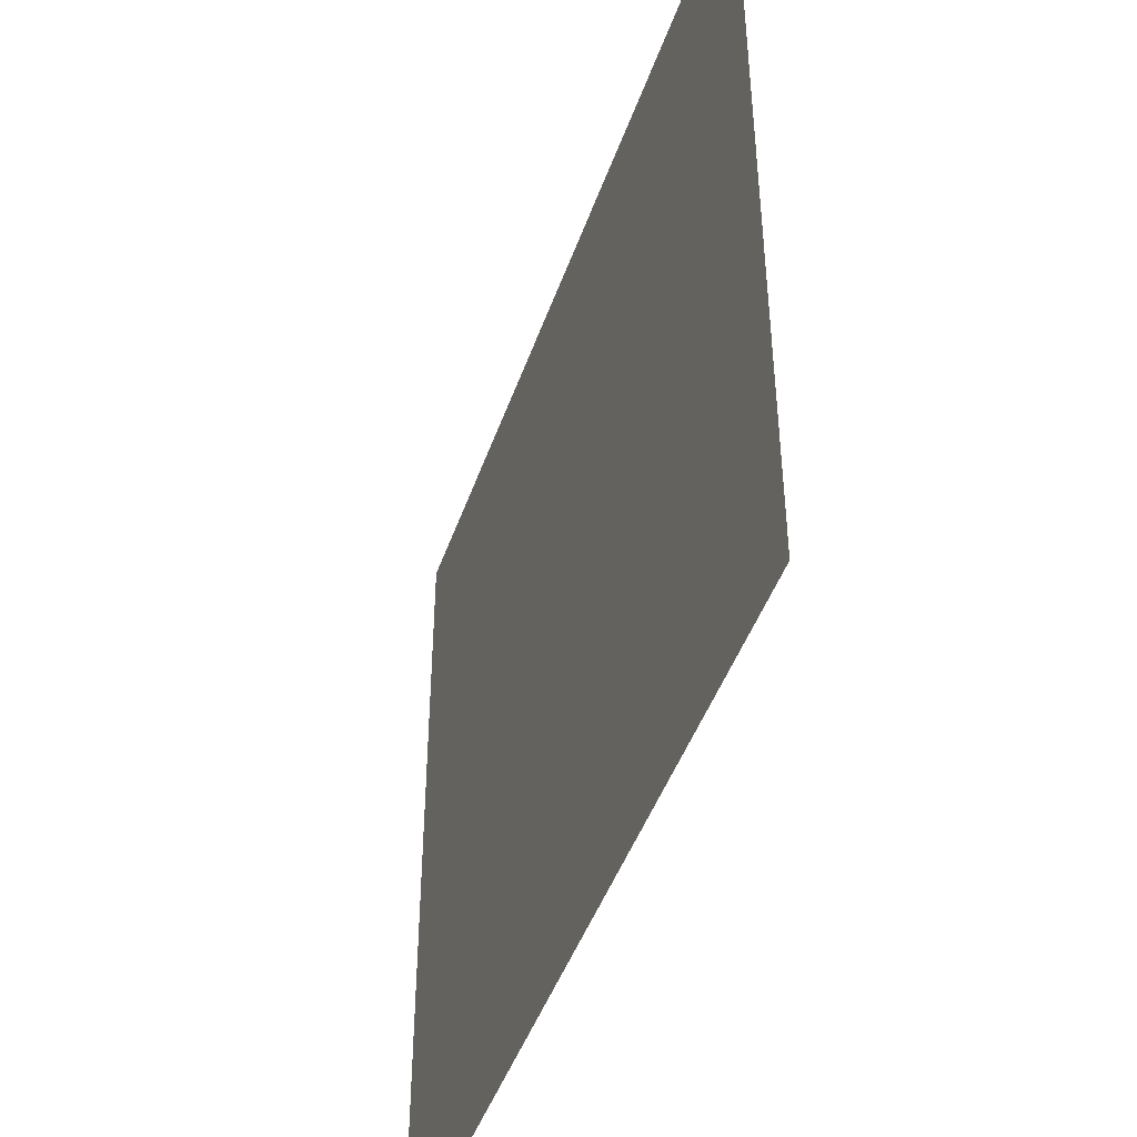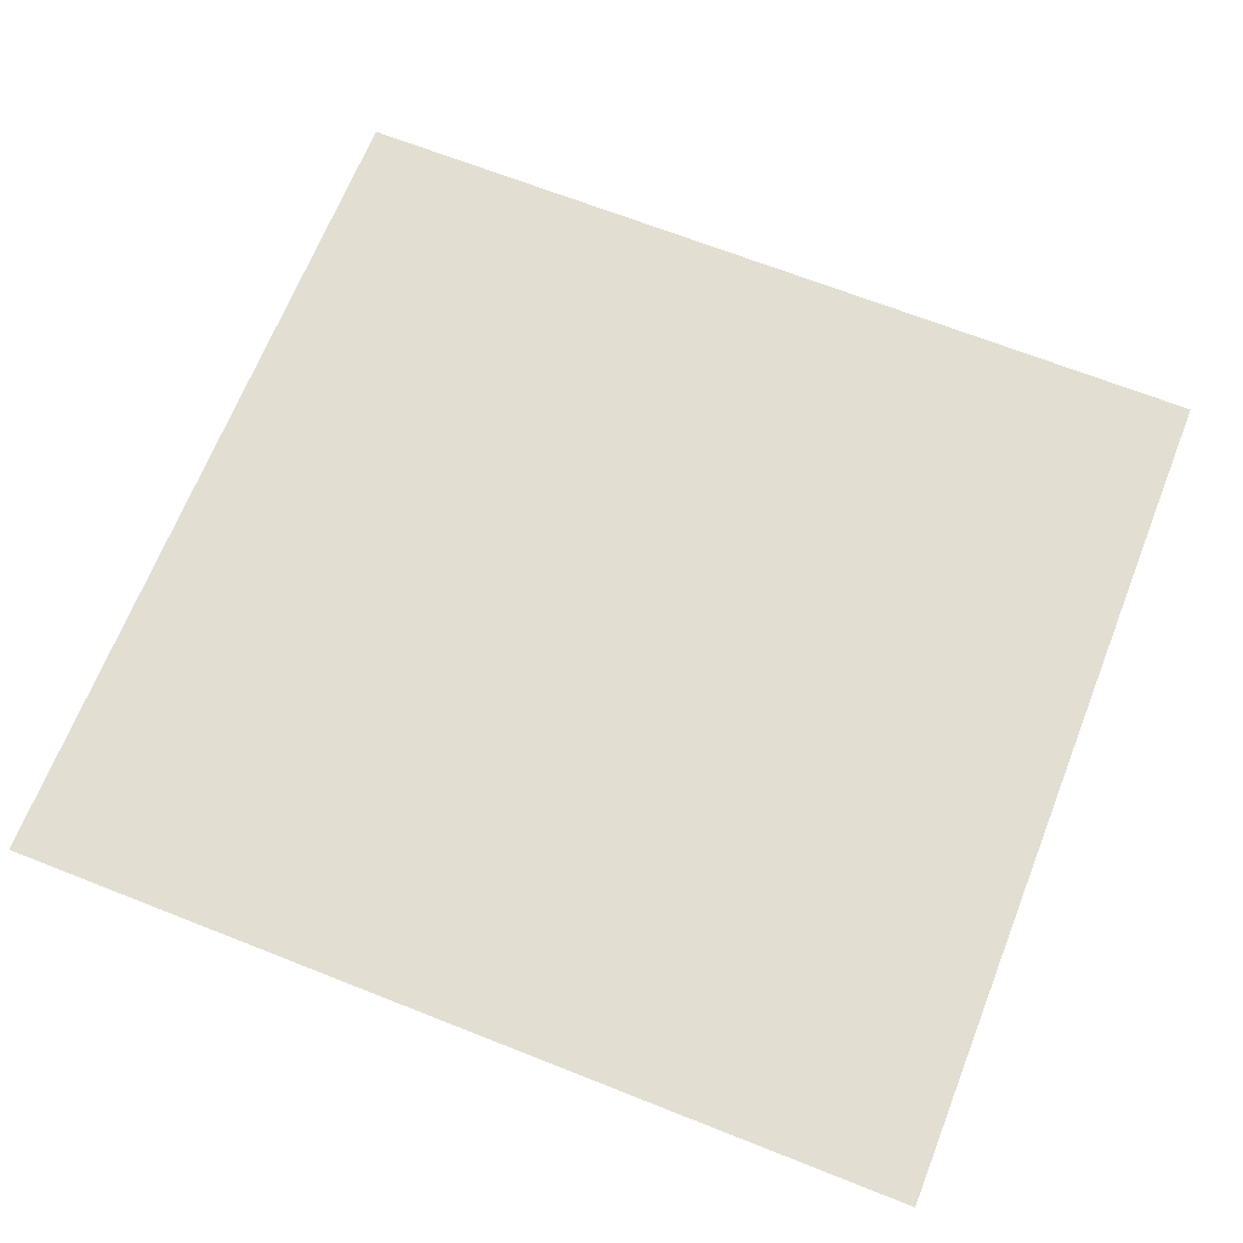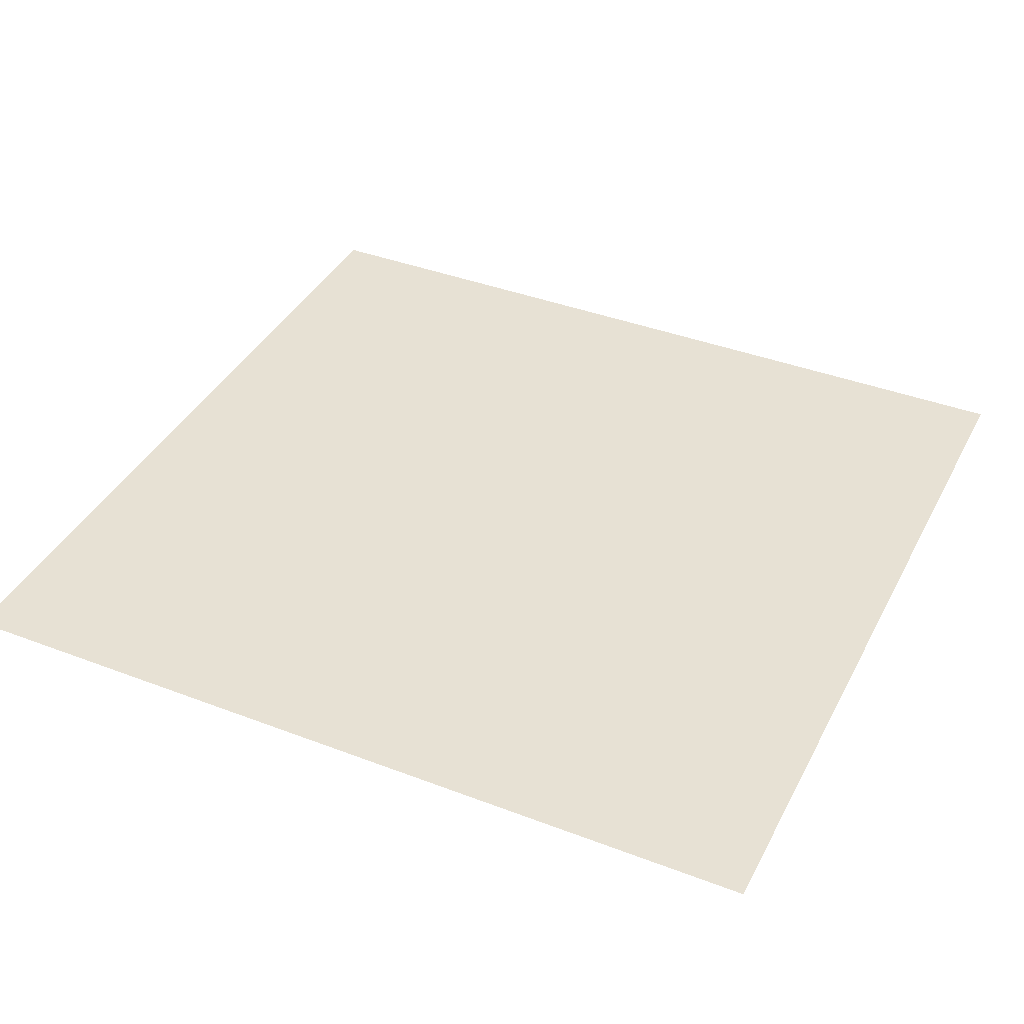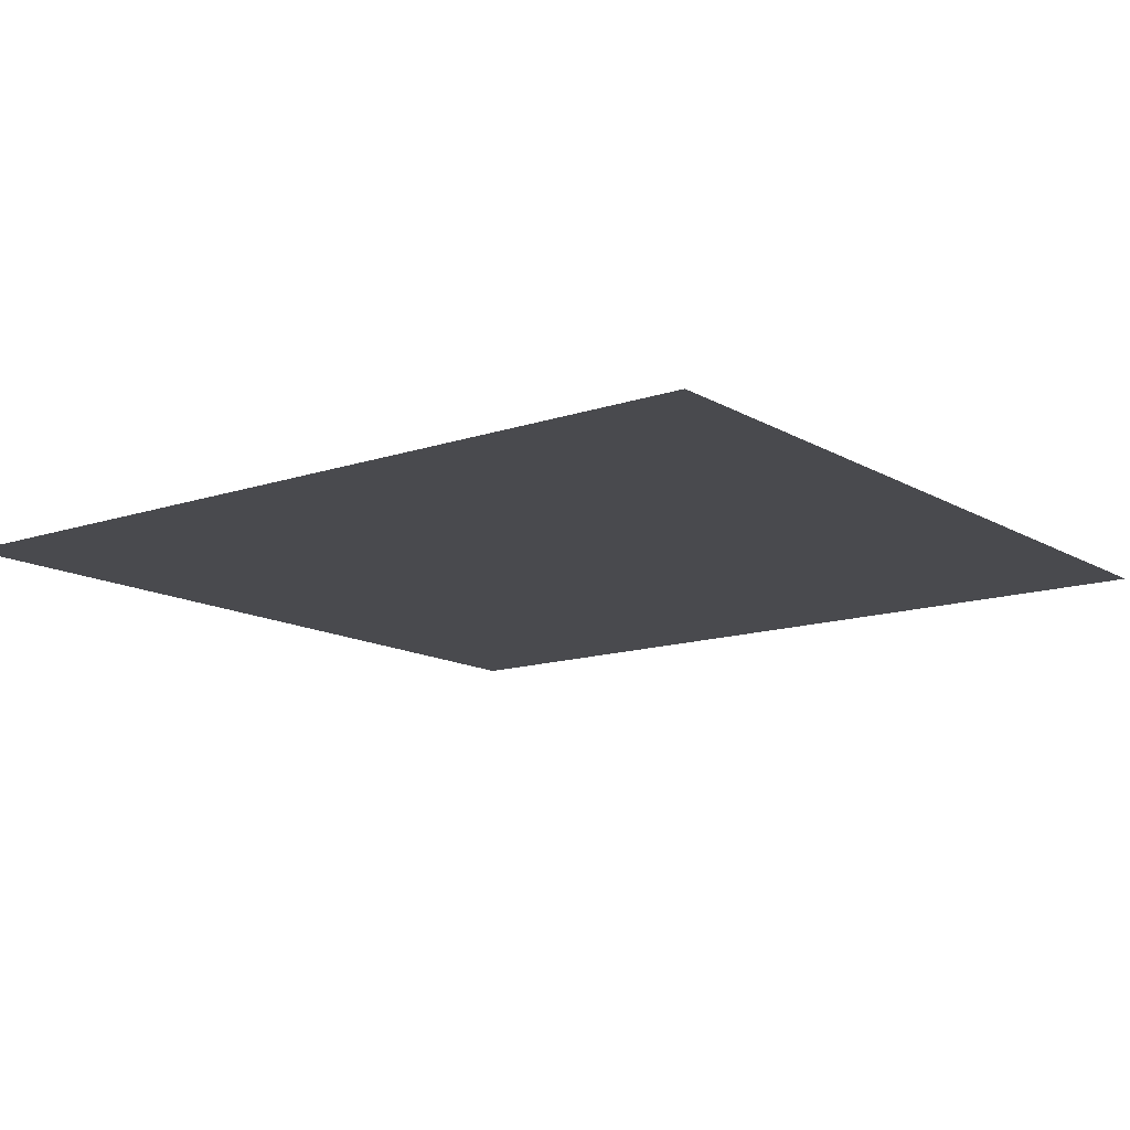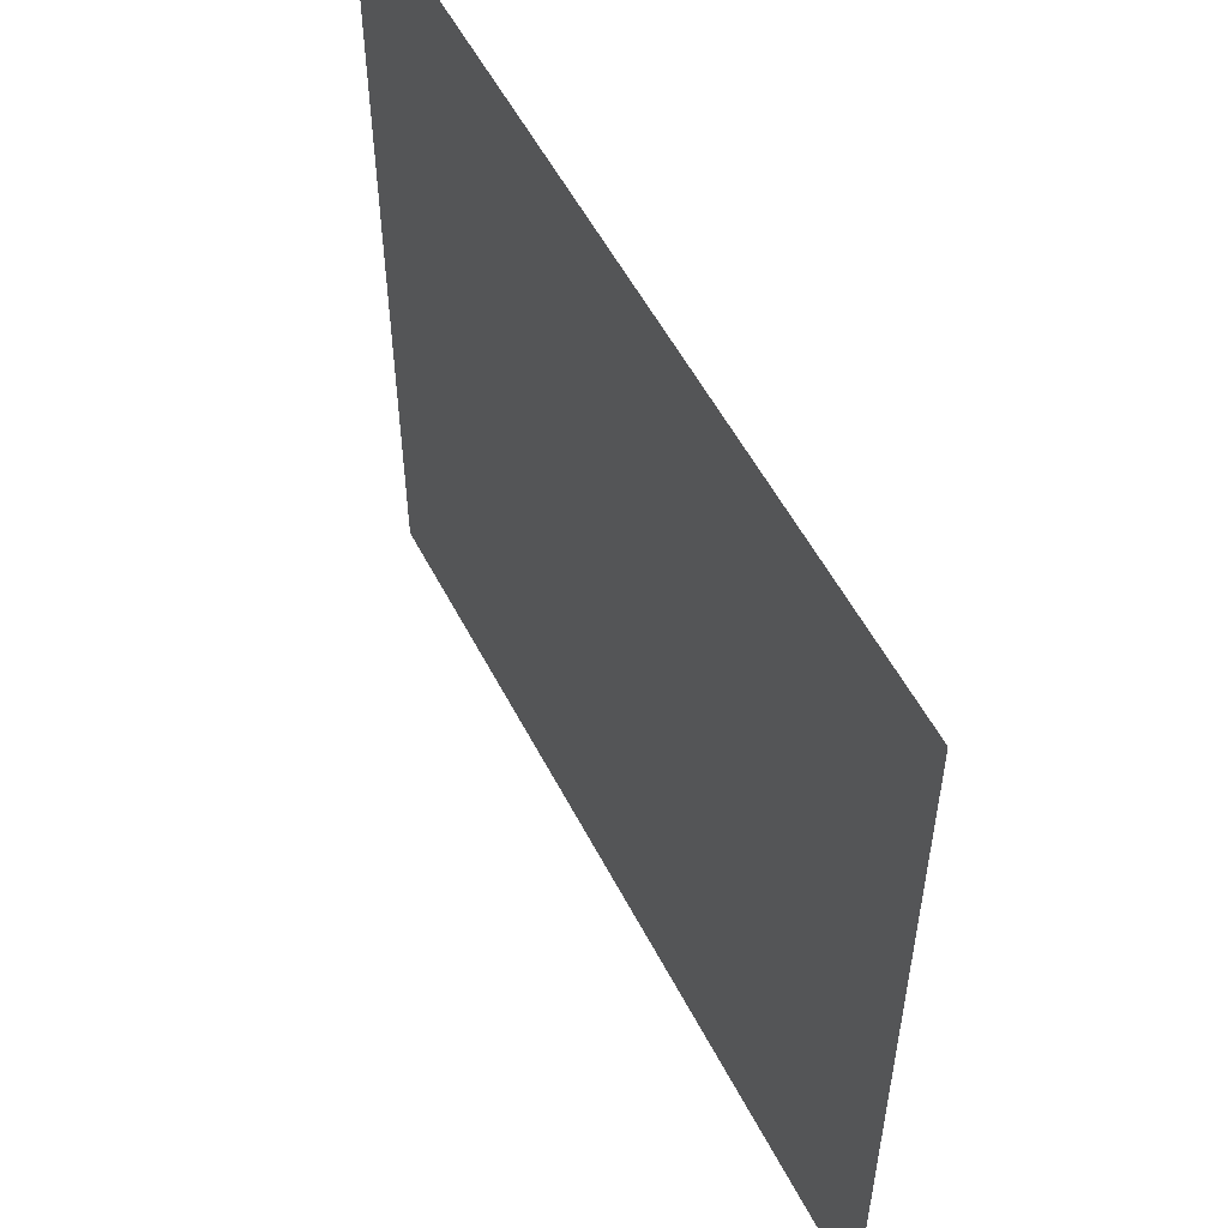
<metadata>
{"format":"obj","ext":"obj","renderer":"f3d","projection":"perspective","resolution":1024,"background":"white","views":[{"elev":-45.6,"azim":71.3,"up":"+Y"},{"elev":67.6,"azim":-158.4,"up":"+Z"},{"elev":39.5,"azim":-154.6,"up":"+Z"},{"elev":-13.4,"azim":-142.5,"up":"+Z"},{"elev":54.8,"azim":-117.0,"up":"+Y"}]}
</metadata>
<code>
o MeshRobothorWallDecor_4_3_0_GeomSubset_2
v -0.001599 0.0145 -0.5708
v -0.002201 0.0145 -0.5708
v -0.001599 0.01507 -0.5708
v -0.002201 0.01507 -0.5708
v -0.001599 0.0145 -0.5708
v -0.002201 0.0145 -0.5708
v -0.001599 0.01507 -0.5708
v -0.002201 0.01507 -0.5708
v -0.001599 0.0145 -0.5708
v -0.002201 0.0145 -0.5708
v -0.001599 0.01507 -0.5708
v -0.002201 0.01507 -0.5708
v 0.3986 -0.006685 -0.2842
v 0.3986 0.01499 -0.2842
v 0.3986 0.01479 0.2882
v 0.3986 -0.006883 0.2882
v -0.4023 0.01499 -0.2842
v -0.4023 0.01479 0.2882
v -0.4023 -0.006685 -0.2842
v -0.4023 -0.006883 0.2882
v -0.3871 -0.006879 0.2725
v -0.3871 -0.001365 0.2725
v 0.3835 -0.001365 0.2725
v 0.3835 -0.006879 0.2725
v 0.3835 -0.006688 -0.2685
v -0.3871 -0.006688 -0.2685
v -0.3871 -0.001174 -0.2685
v 0.3835 -0.001174 -0.2685
v -0.3825 -0.001175 -0.2654
v 0.3788 -0.001175 -0.2654
v 0.3788 -0.001364 0.2694
v -0.3825 -0.001364 0.2694
f 9 10 12 11

</code>
